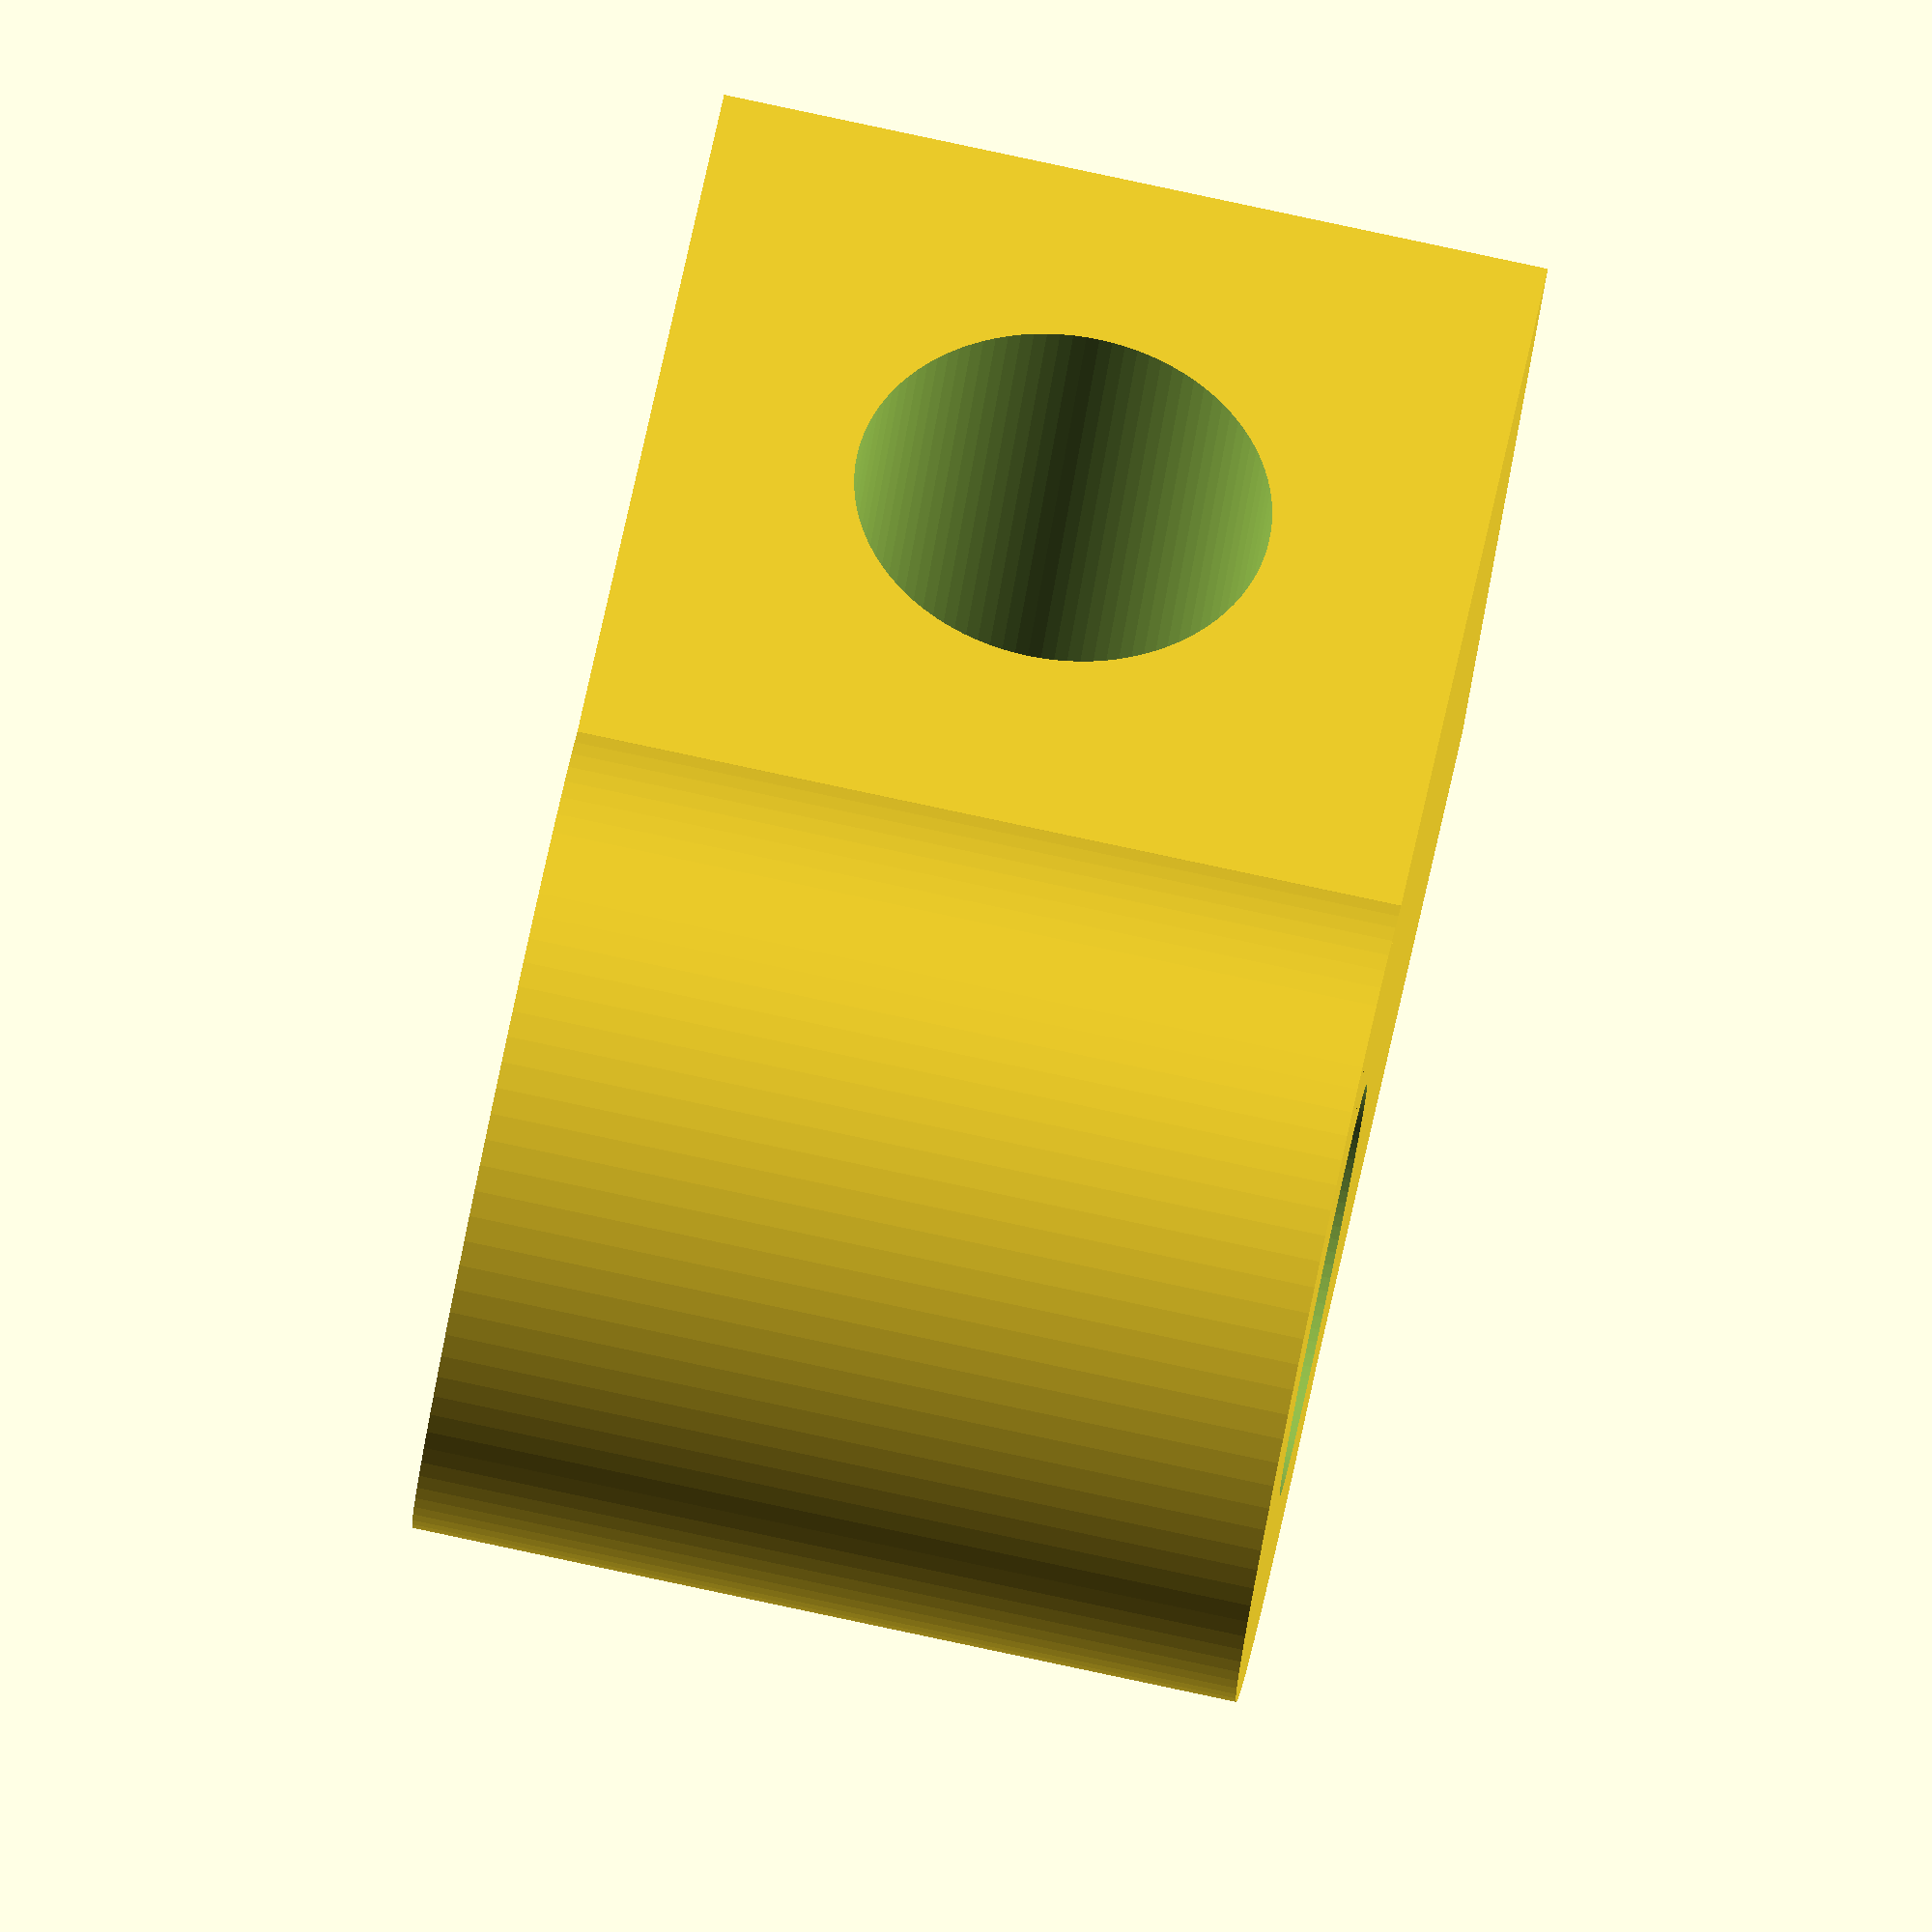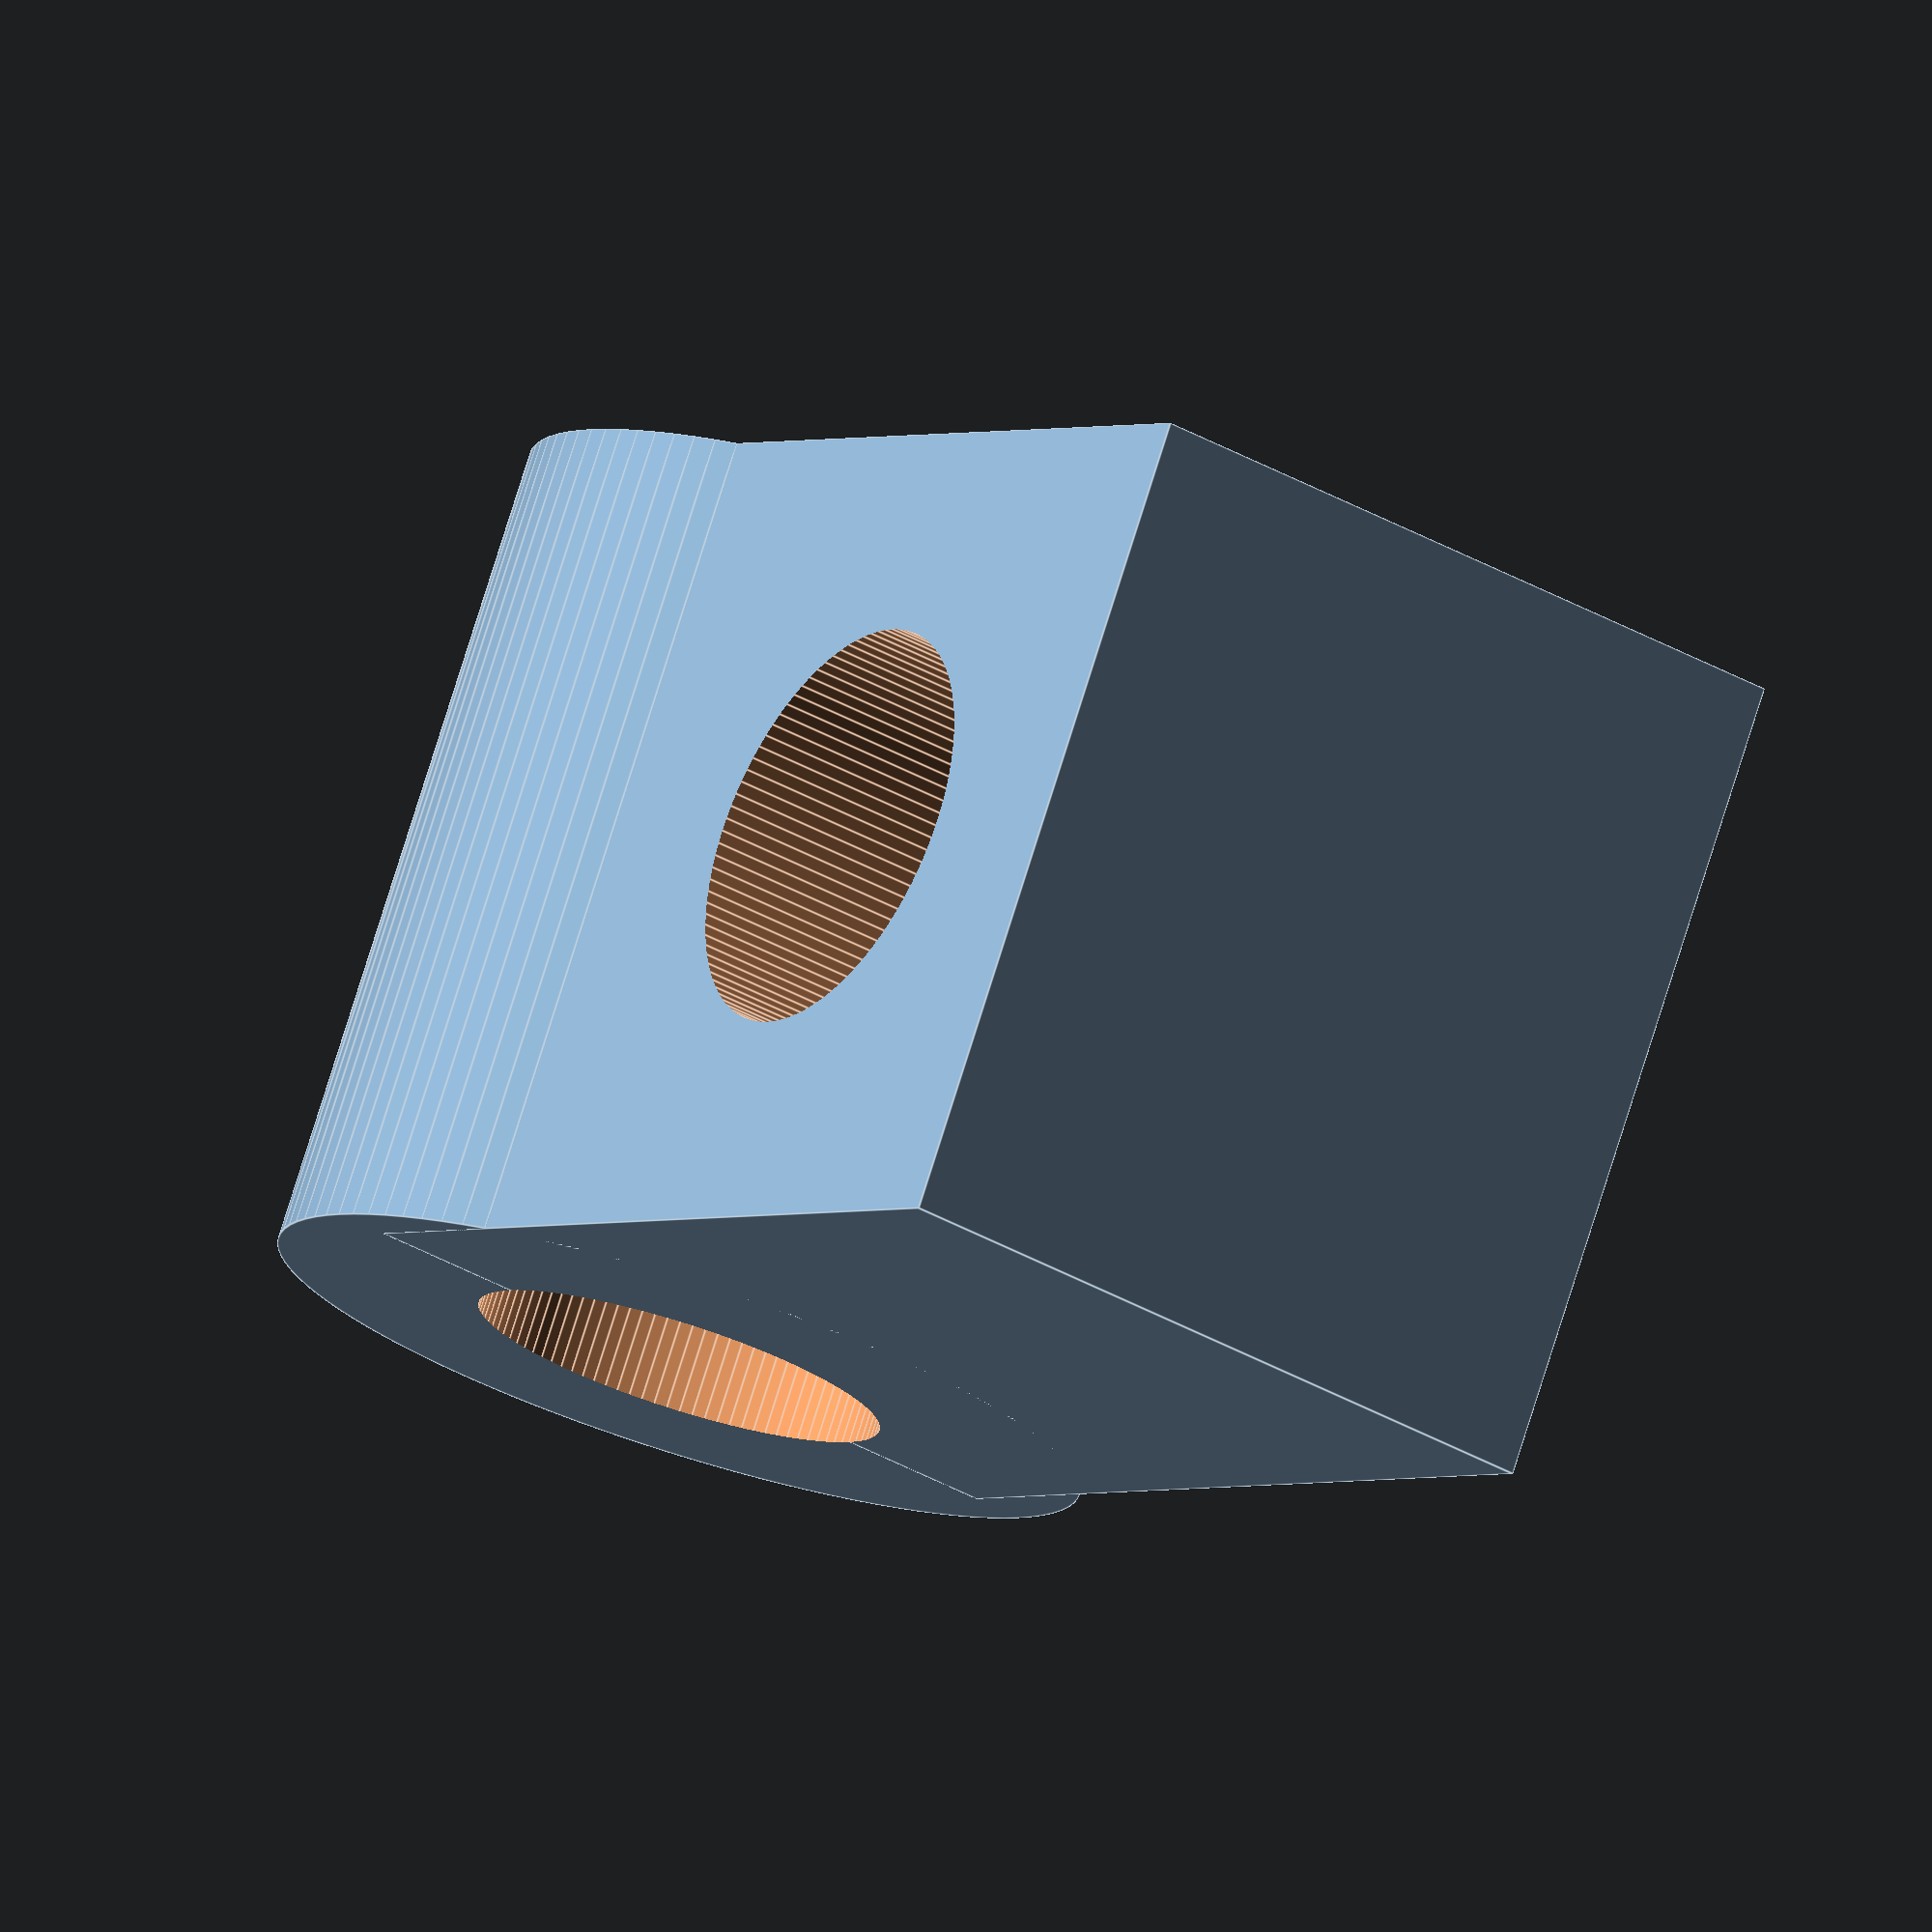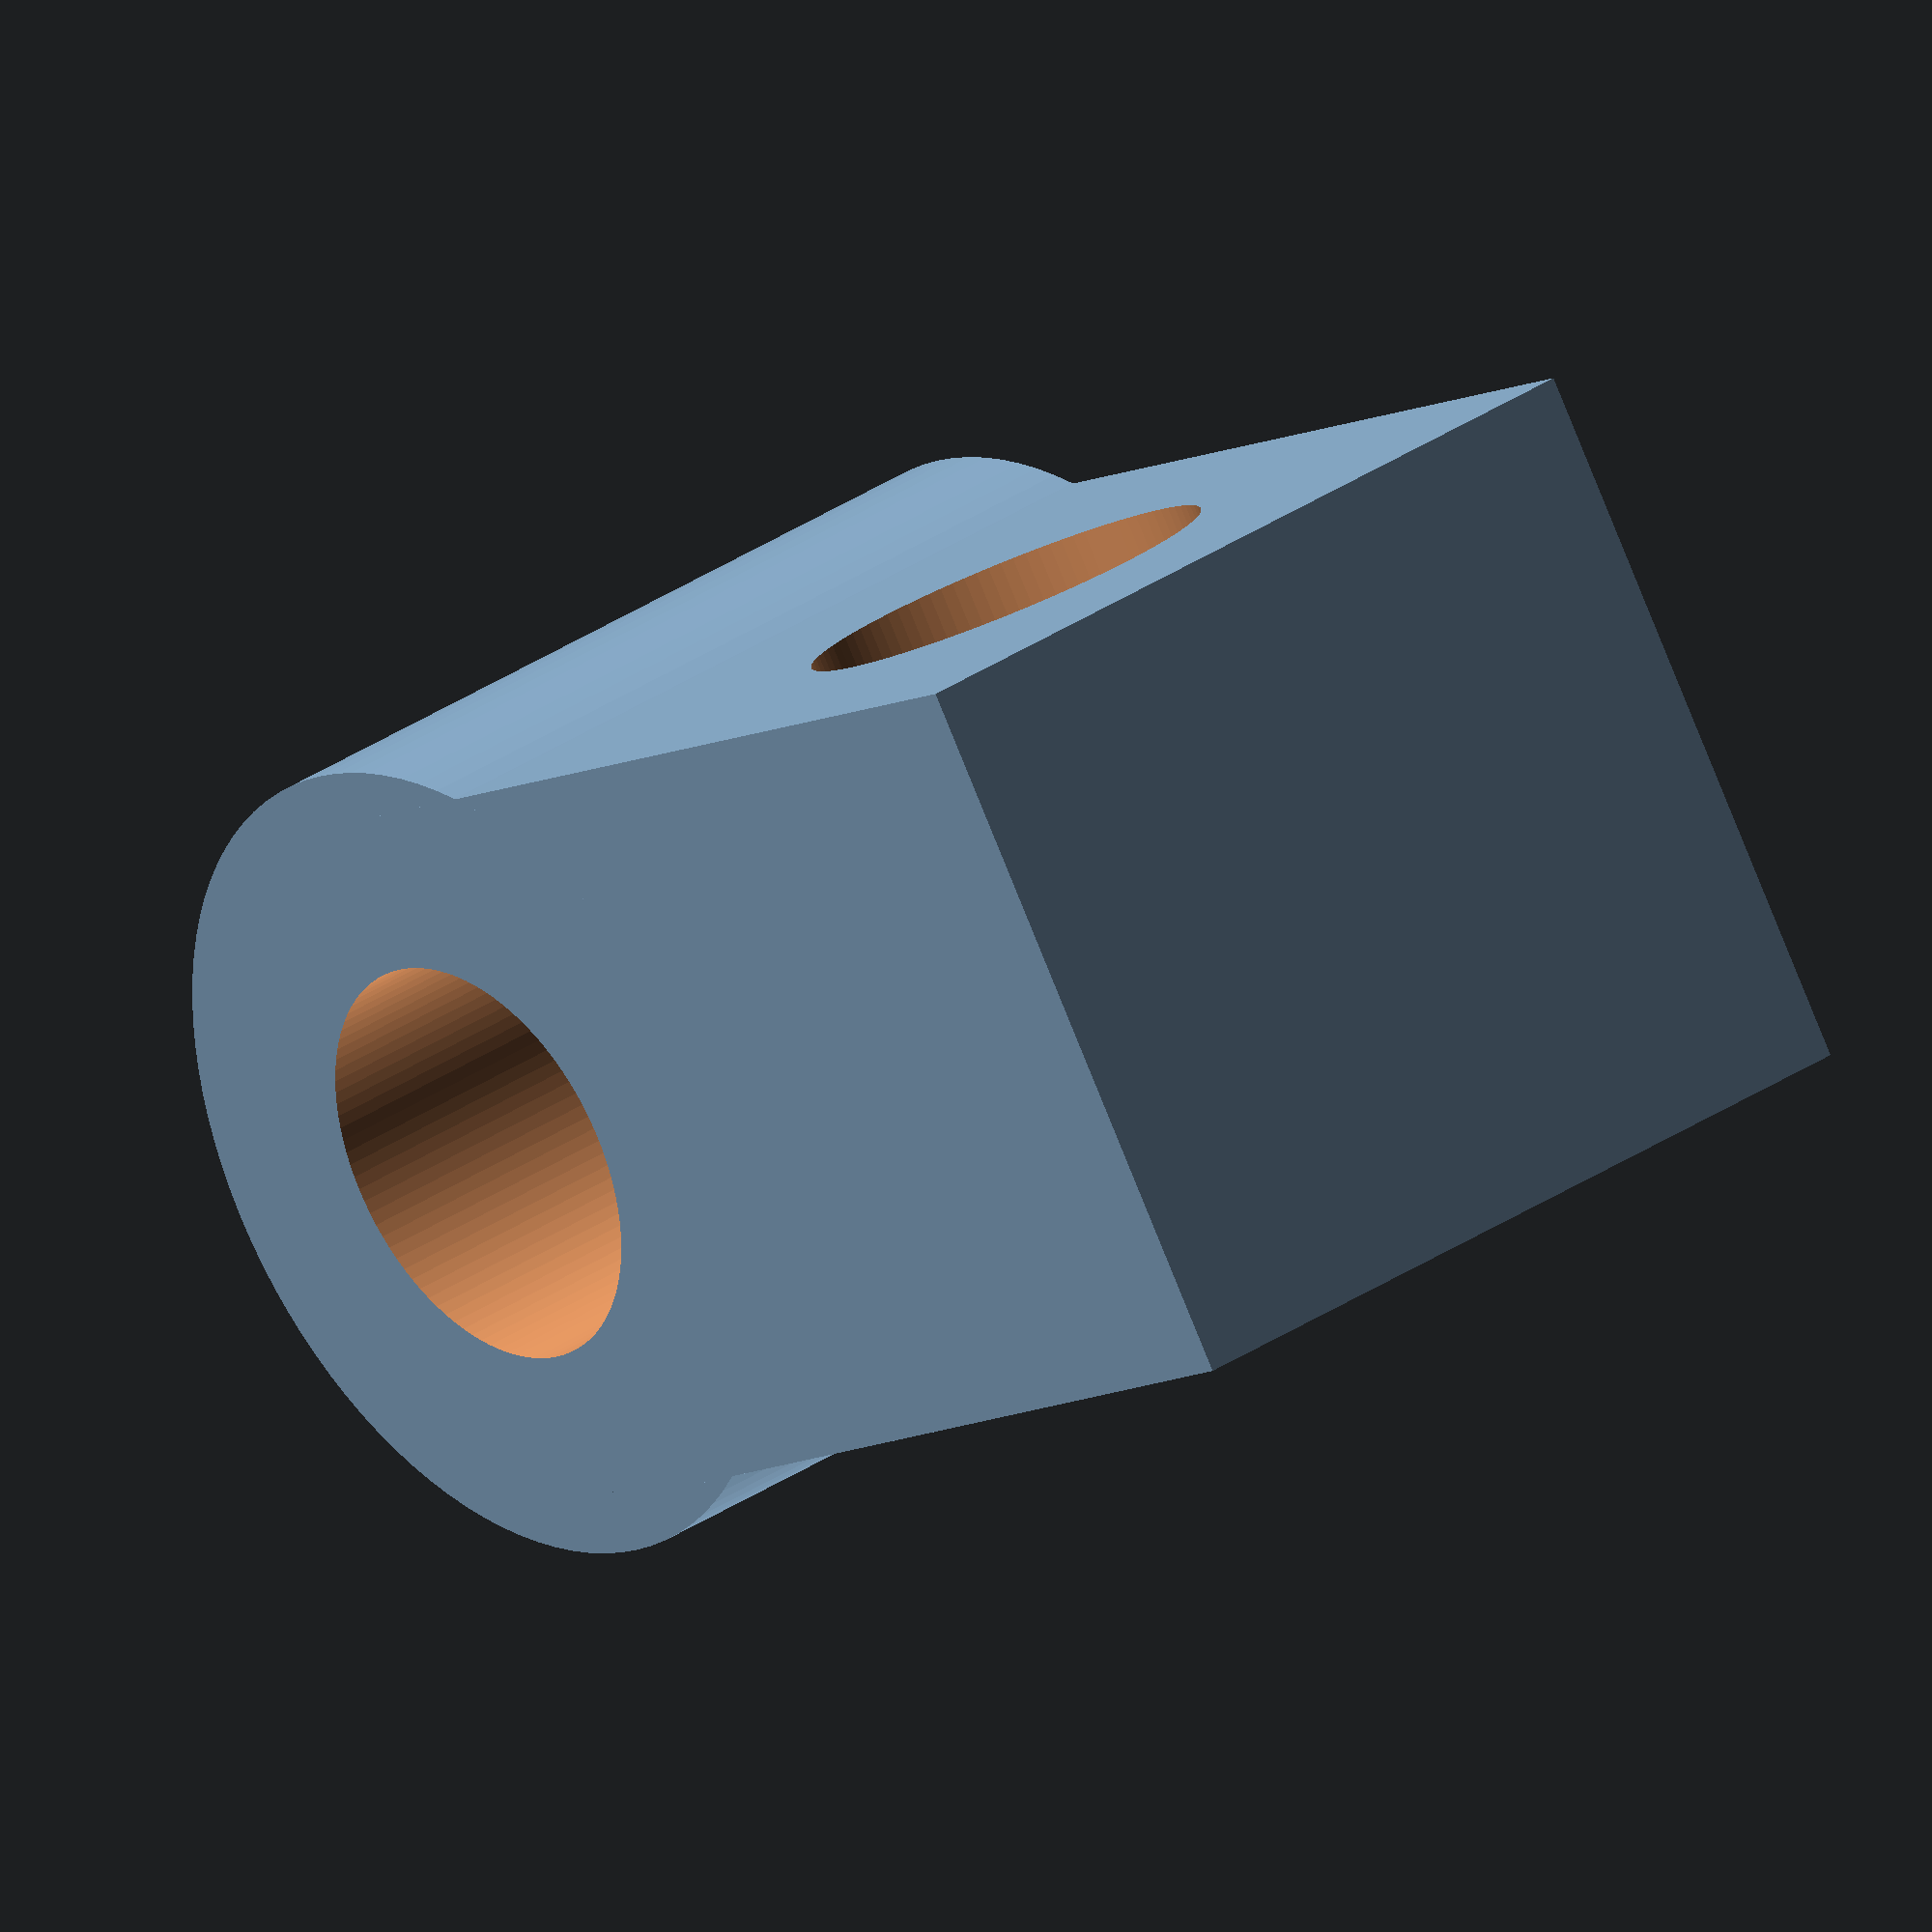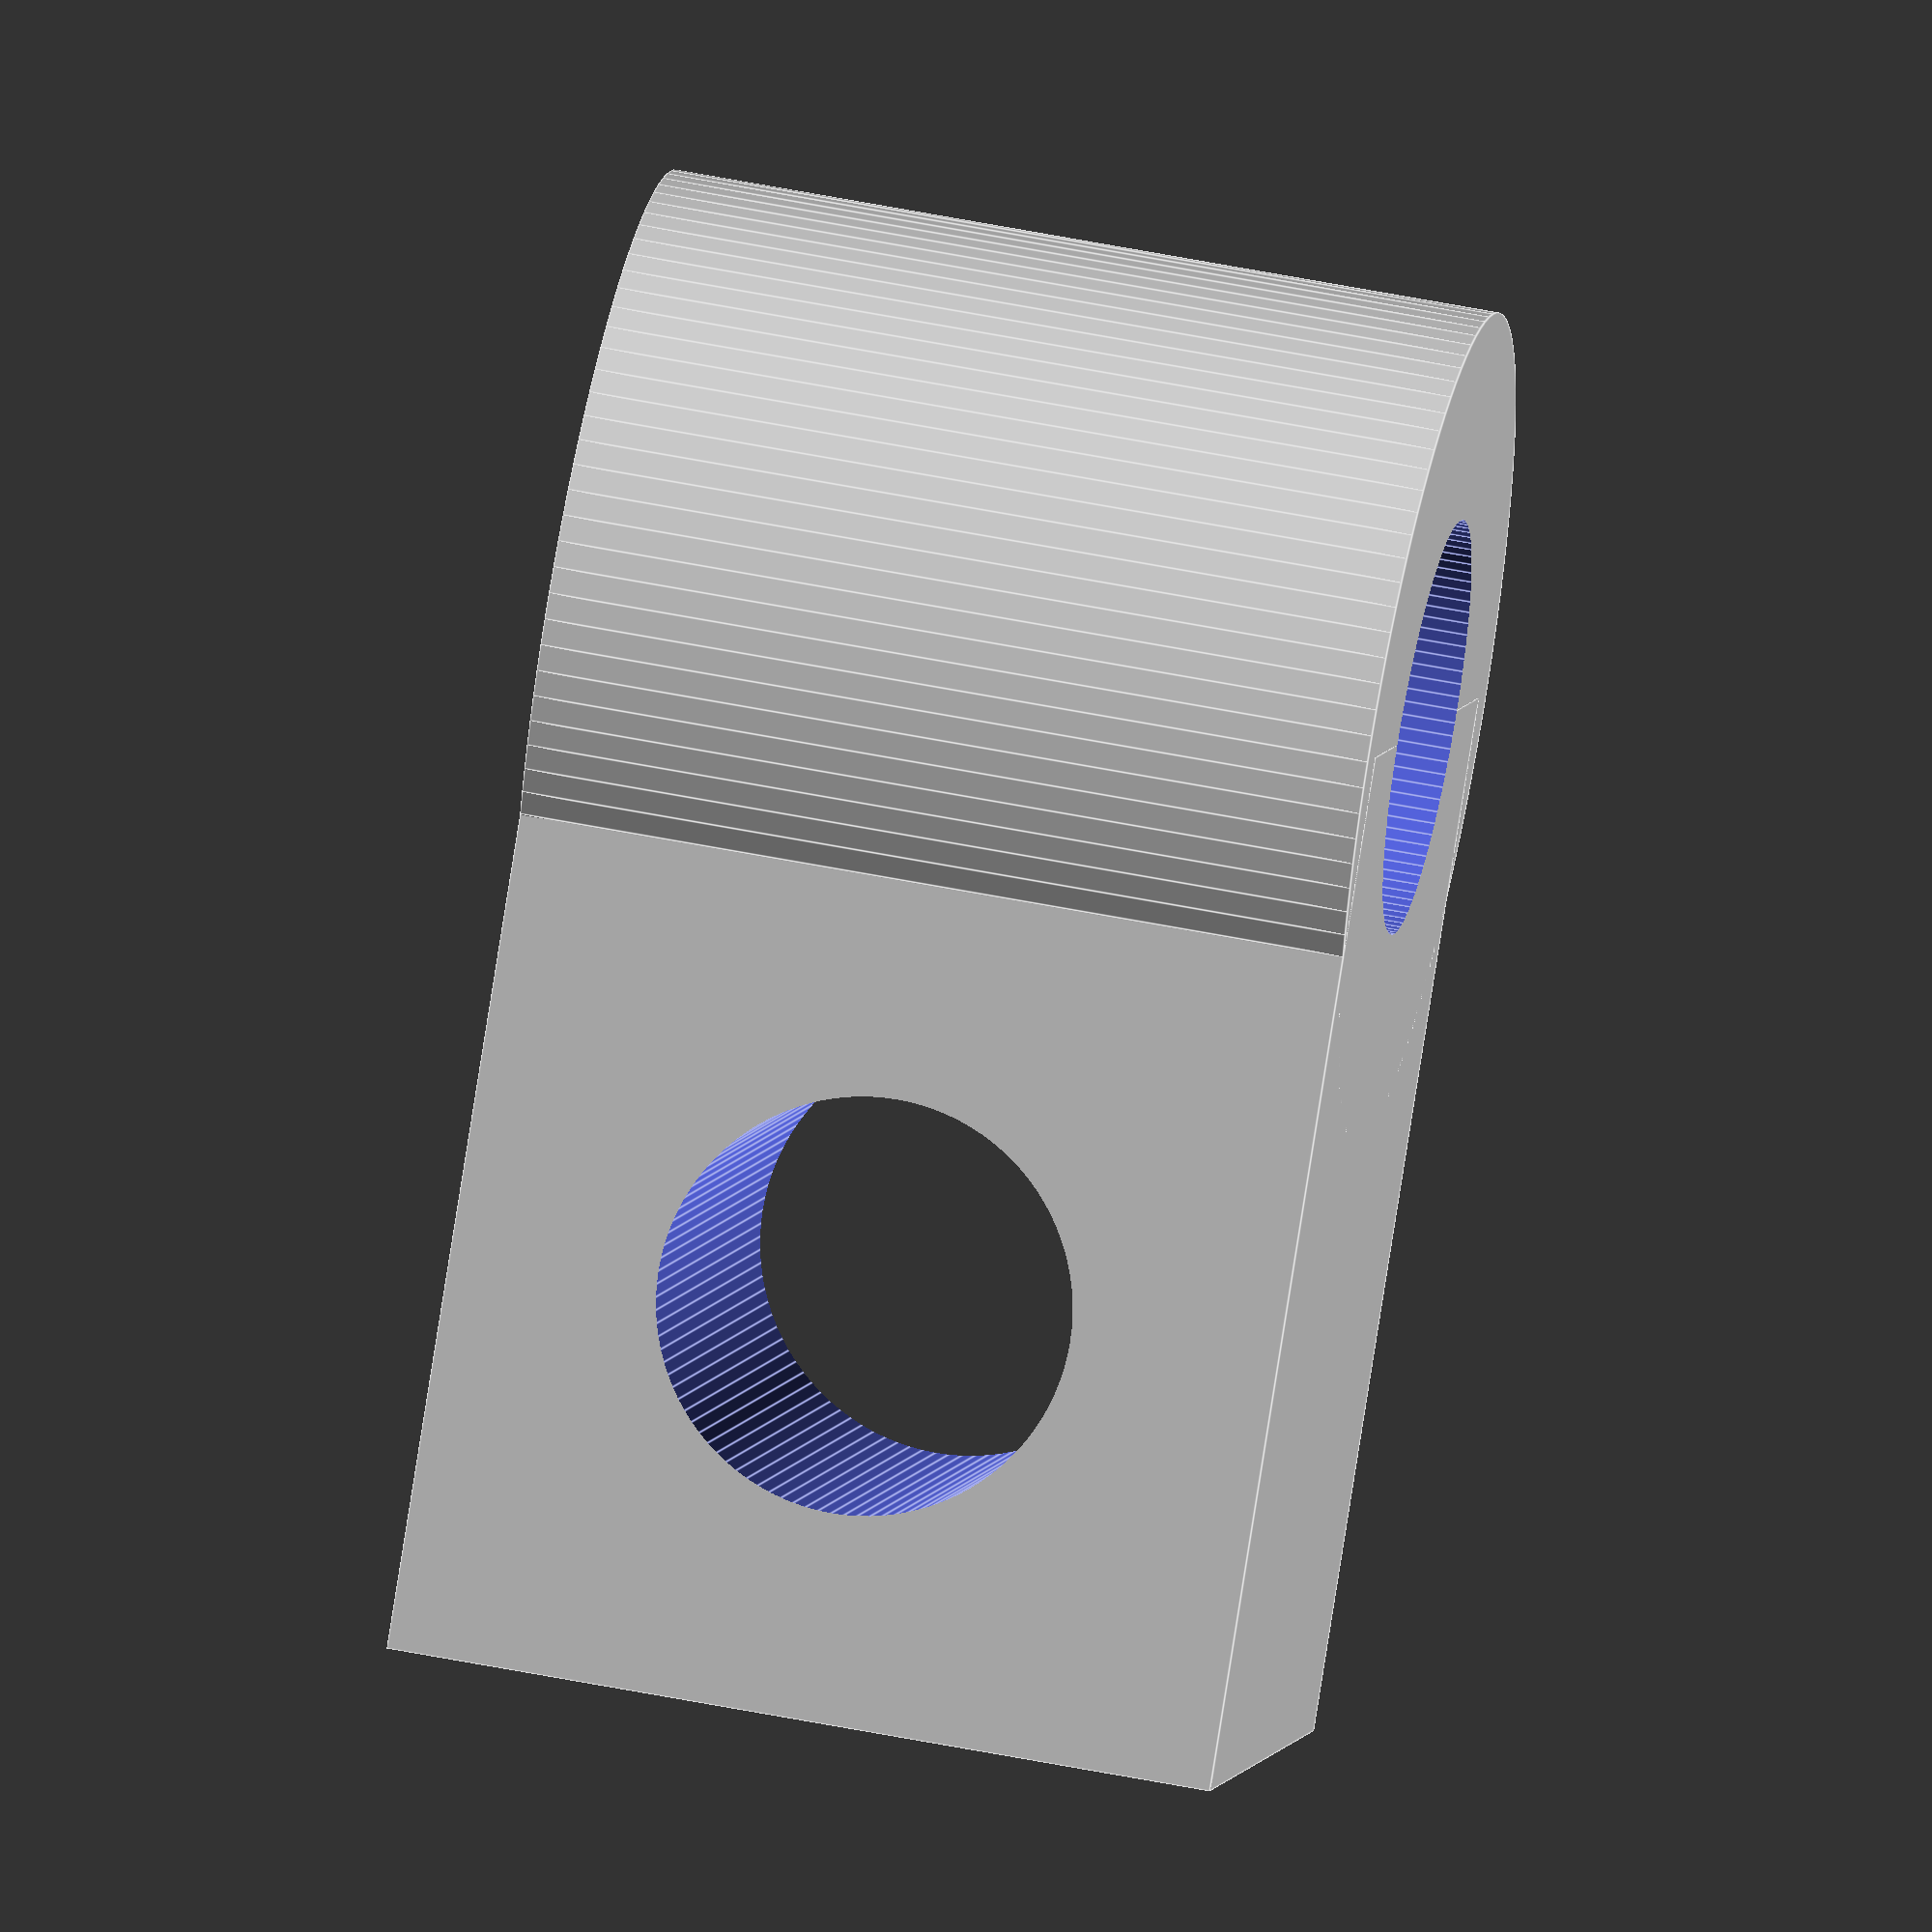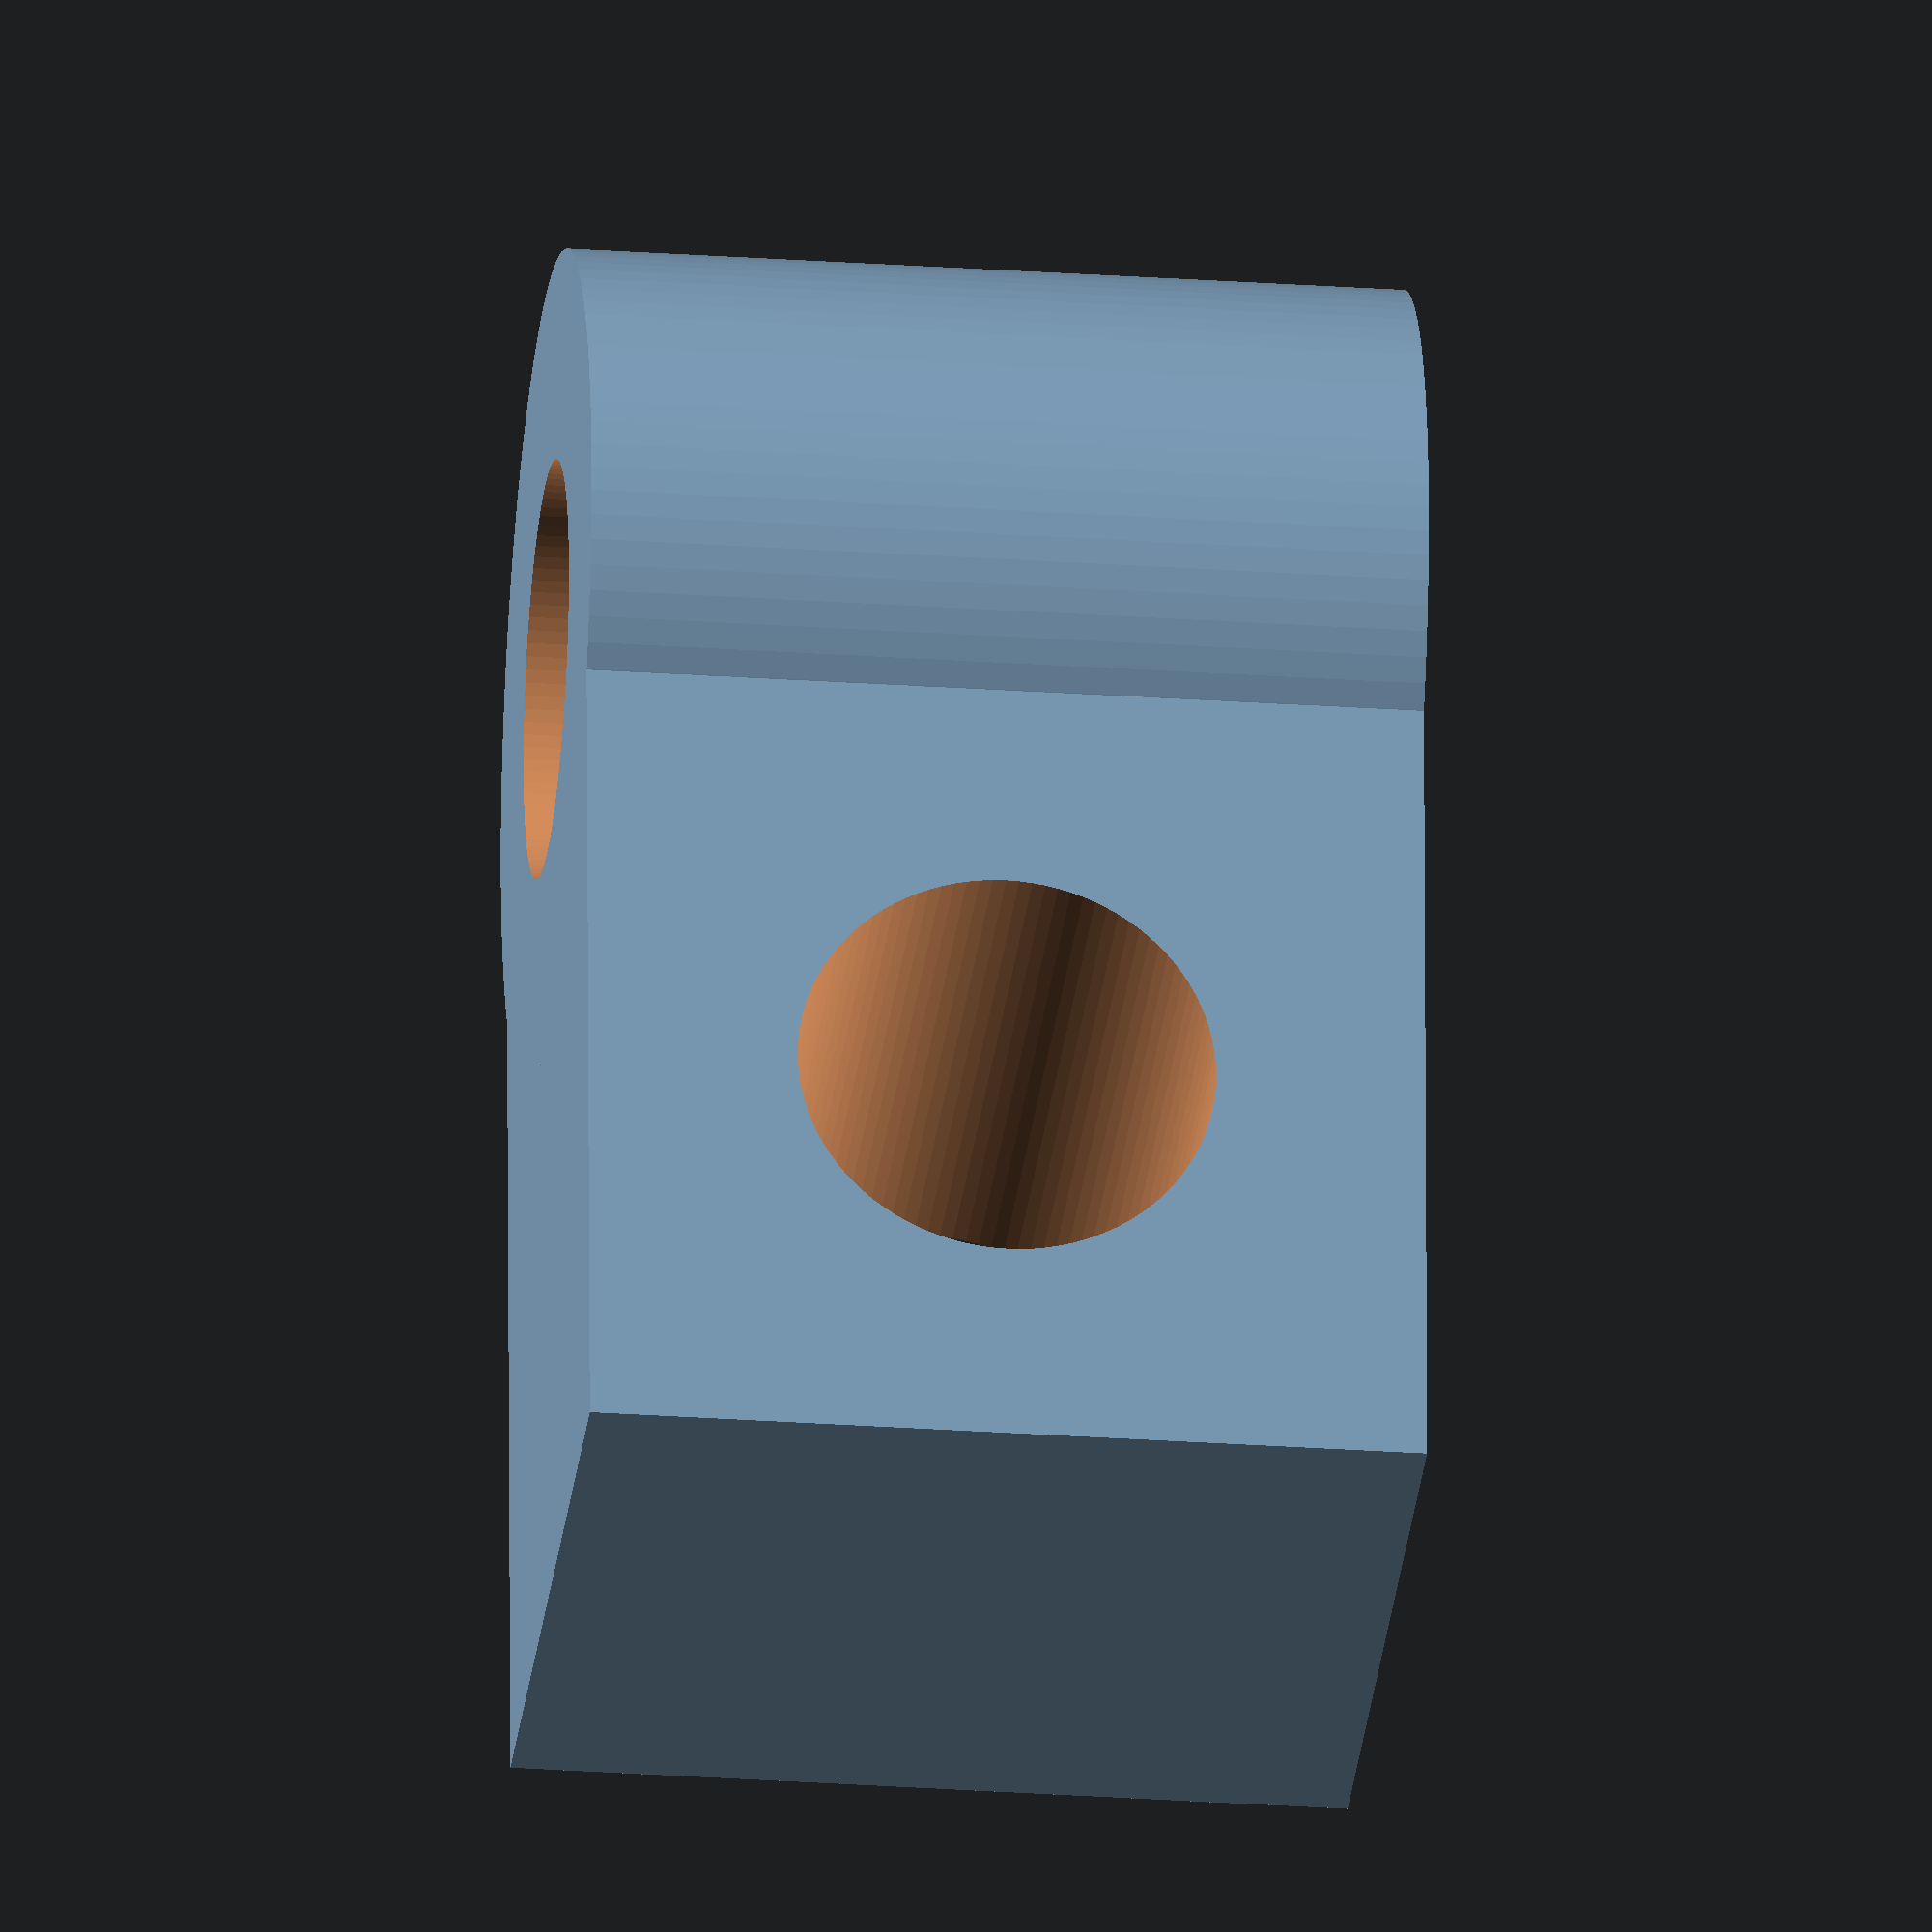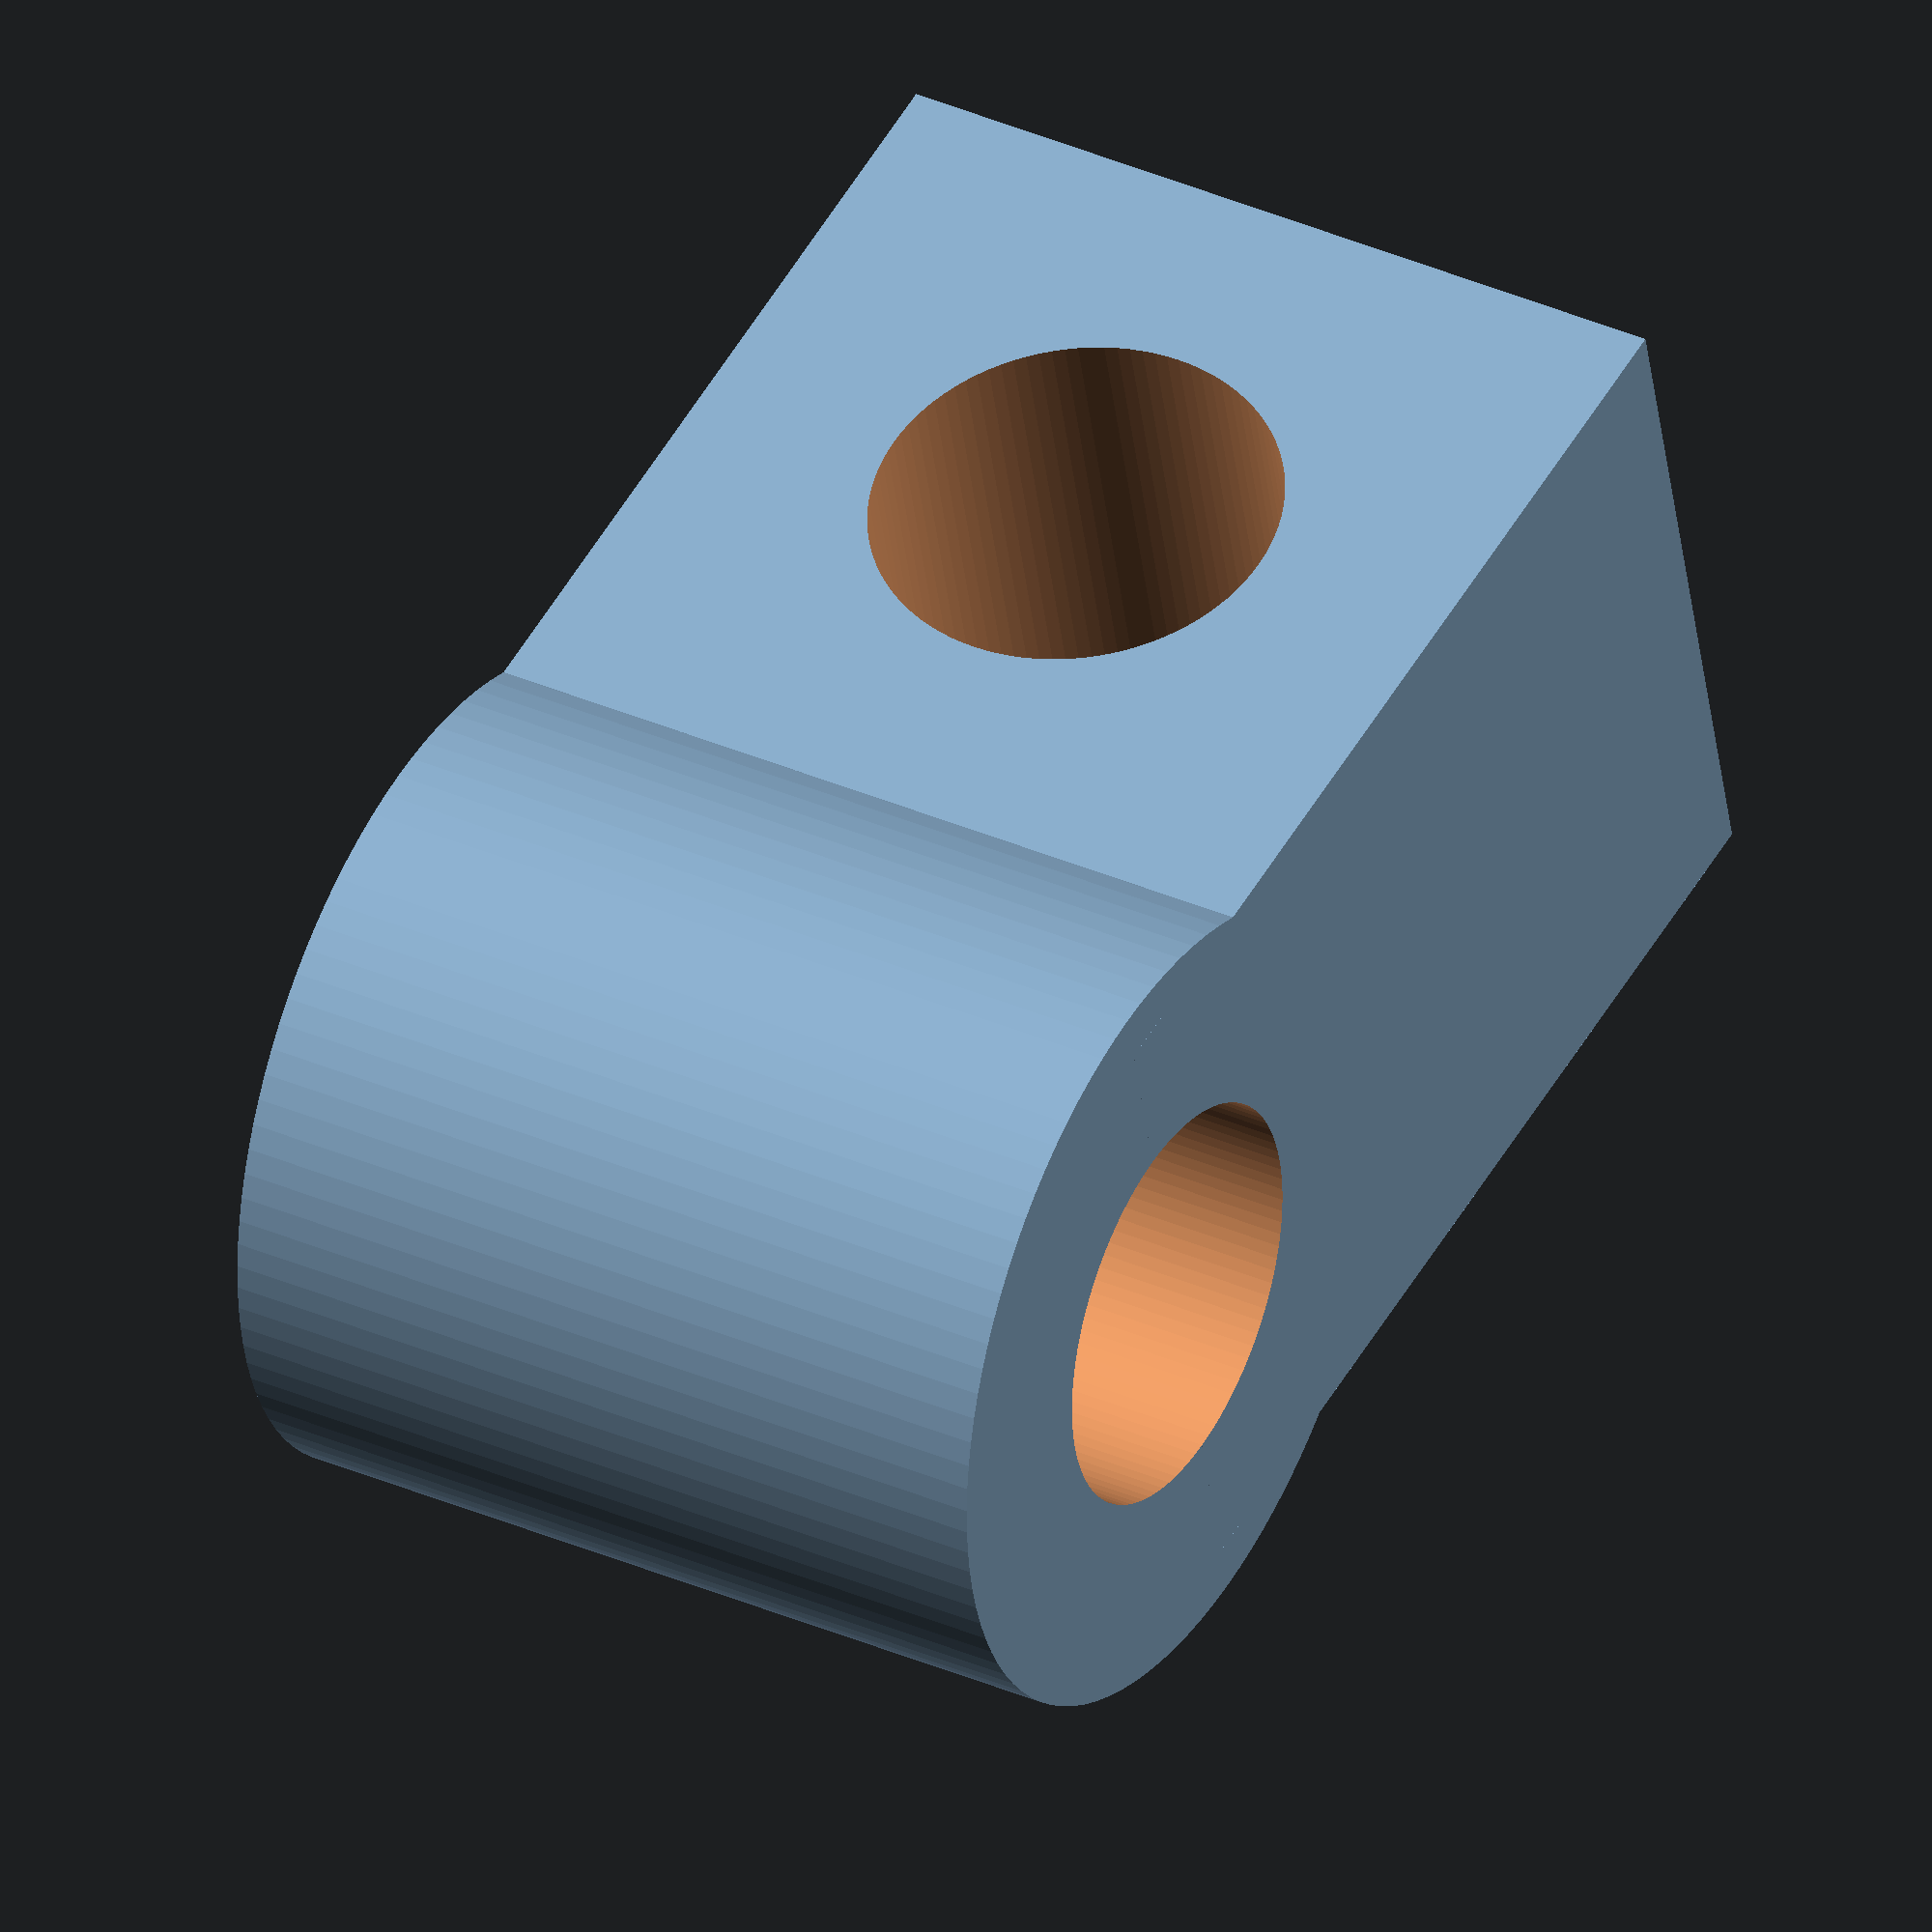
<openscad>
// Bar clamp
// Used for joining two rods
// GNU GPL v3
// Maciej Urbański
// rooter@kyberian.net

inf=9999;
$fn = 100;

module barclamp(rod_a_d, rod_b_d, t=2, stiff=false){
    h=rod_b_d+t*2;
    clamp_ratio=3/4;
    clamp_w=rod_a_d*clamp_ratio+t*2;
    clamp_l=rod_b_d+t*2;
    difference(){
        union(){
            cylinder(h=h, d=rod_a_d+2*t);
            translate([0, -clamp_w/2, 0]) 
                cube([rod_a_d/2+clamp_l, clamp_w, h]);
        }
        translate([0, 0, -1]) union(){
            cylinder(h=h+2, d=rod_a_d);
            if(!stiff) {
            translate([0, -rod_a_d *clamp_ratio /2, 0]) 
                cube([inf, rod_a_d *clamp_ratio, h+2]);
            }
        }
        translate([(rod_a_d+rod_b_d)/2+t, inf/2, rod_b_d/2+t])
            rotate([90, 0, 0])
                cylinder(d=rod_b_d, h=inf);
    }
}


barclamp(6, 6, 3, stiff=true);

</openscad>
<views>
elev=276.0 azim=33.8 roll=282.0 proj=o view=wireframe
elev=102.3 azim=57.7 roll=342.6 proj=o view=edges
elev=146.5 azim=146.4 roll=132.8 proj=o view=solid
elev=126.6 azim=222.0 roll=77.8 proj=o view=edges
elev=207.0 azim=272.0 roll=276.2 proj=o view=solid
elev=144.4 azim=13.6 roll=60.0 proj=o view=wireframe
</views>
